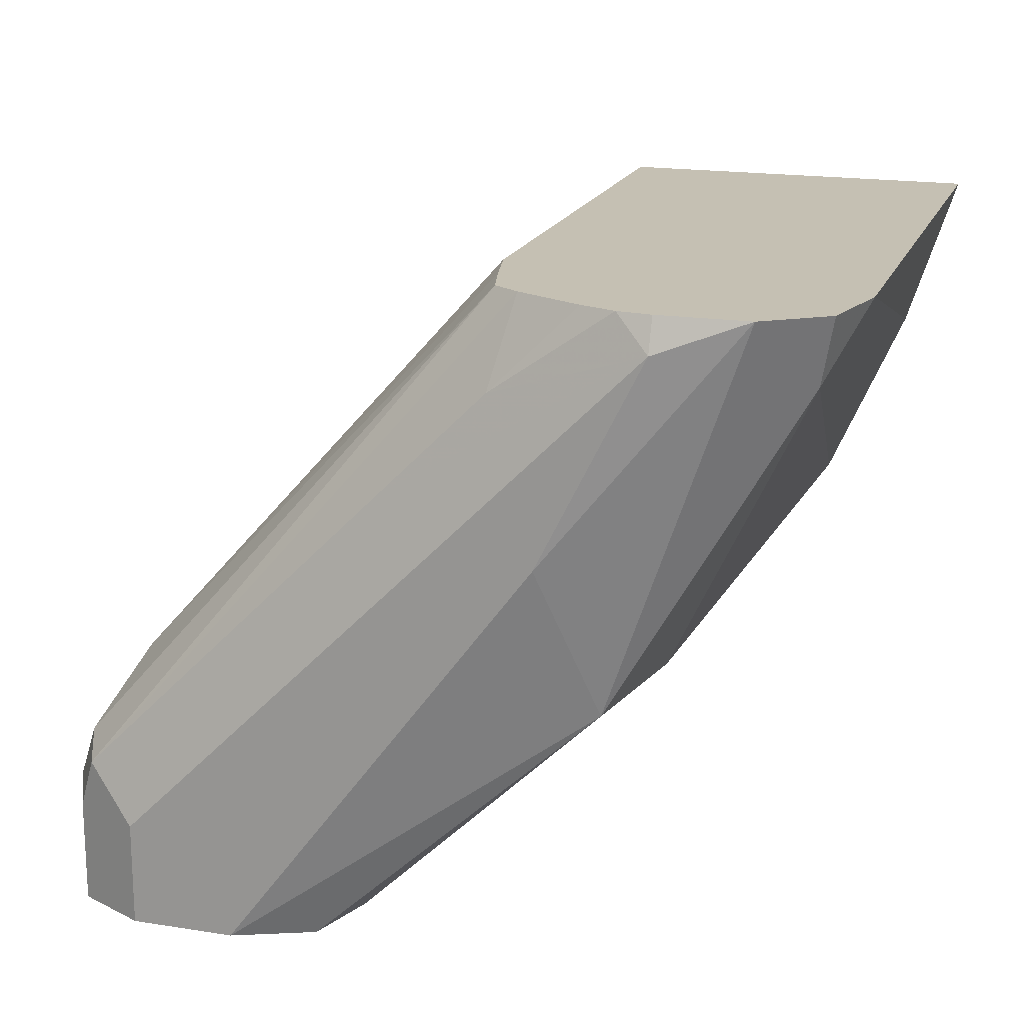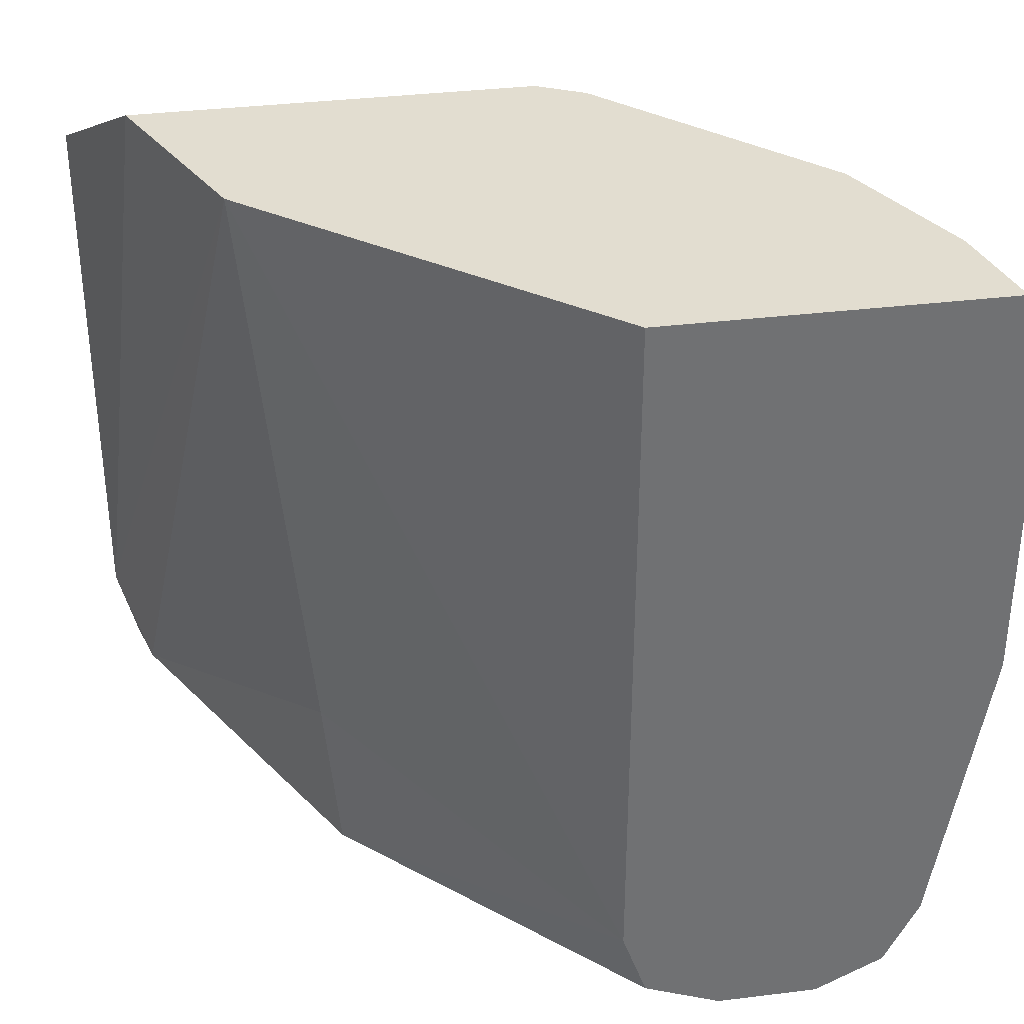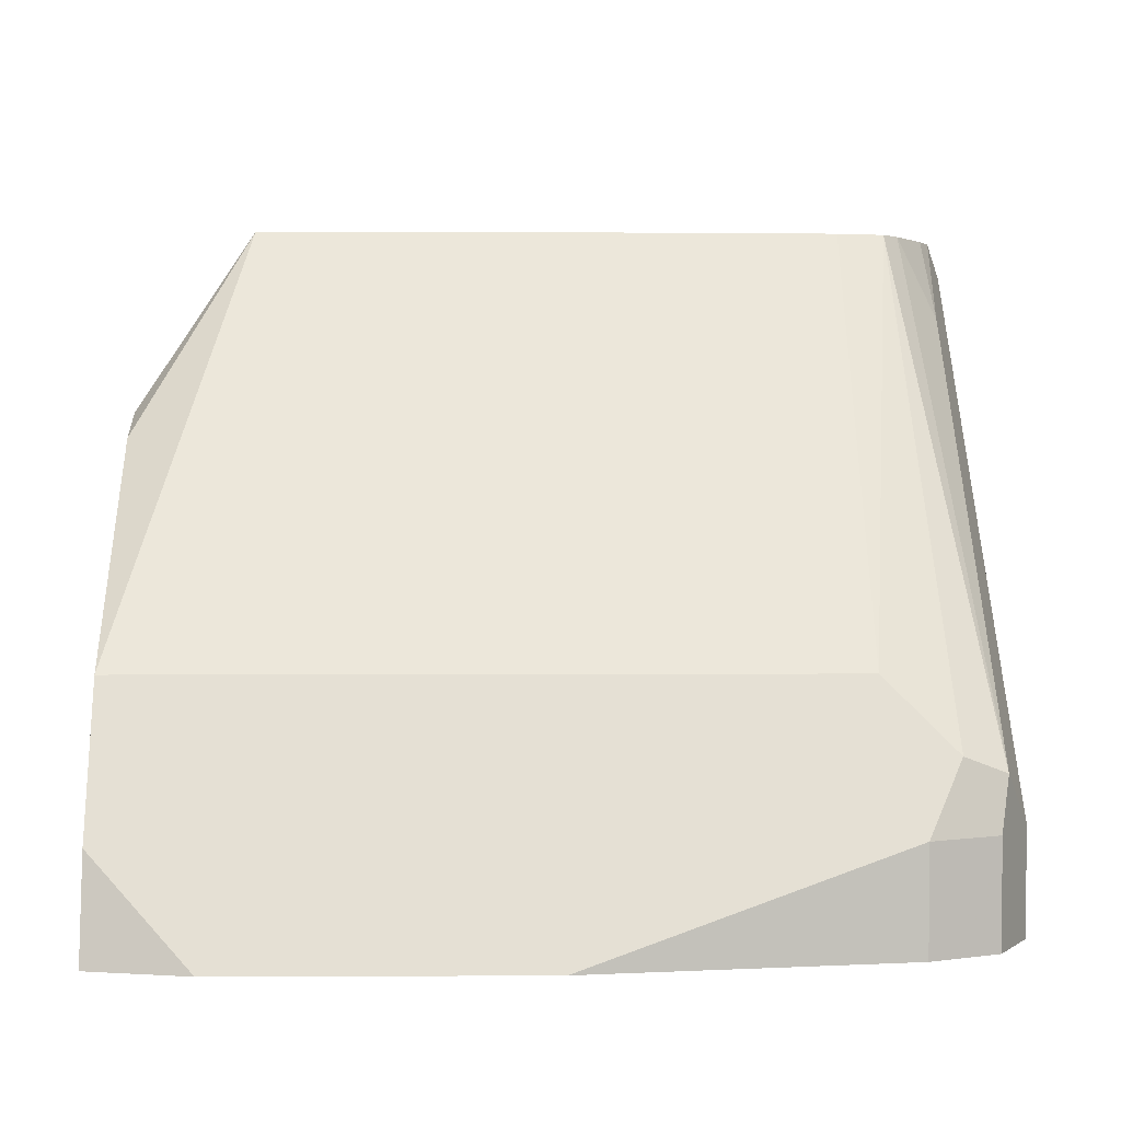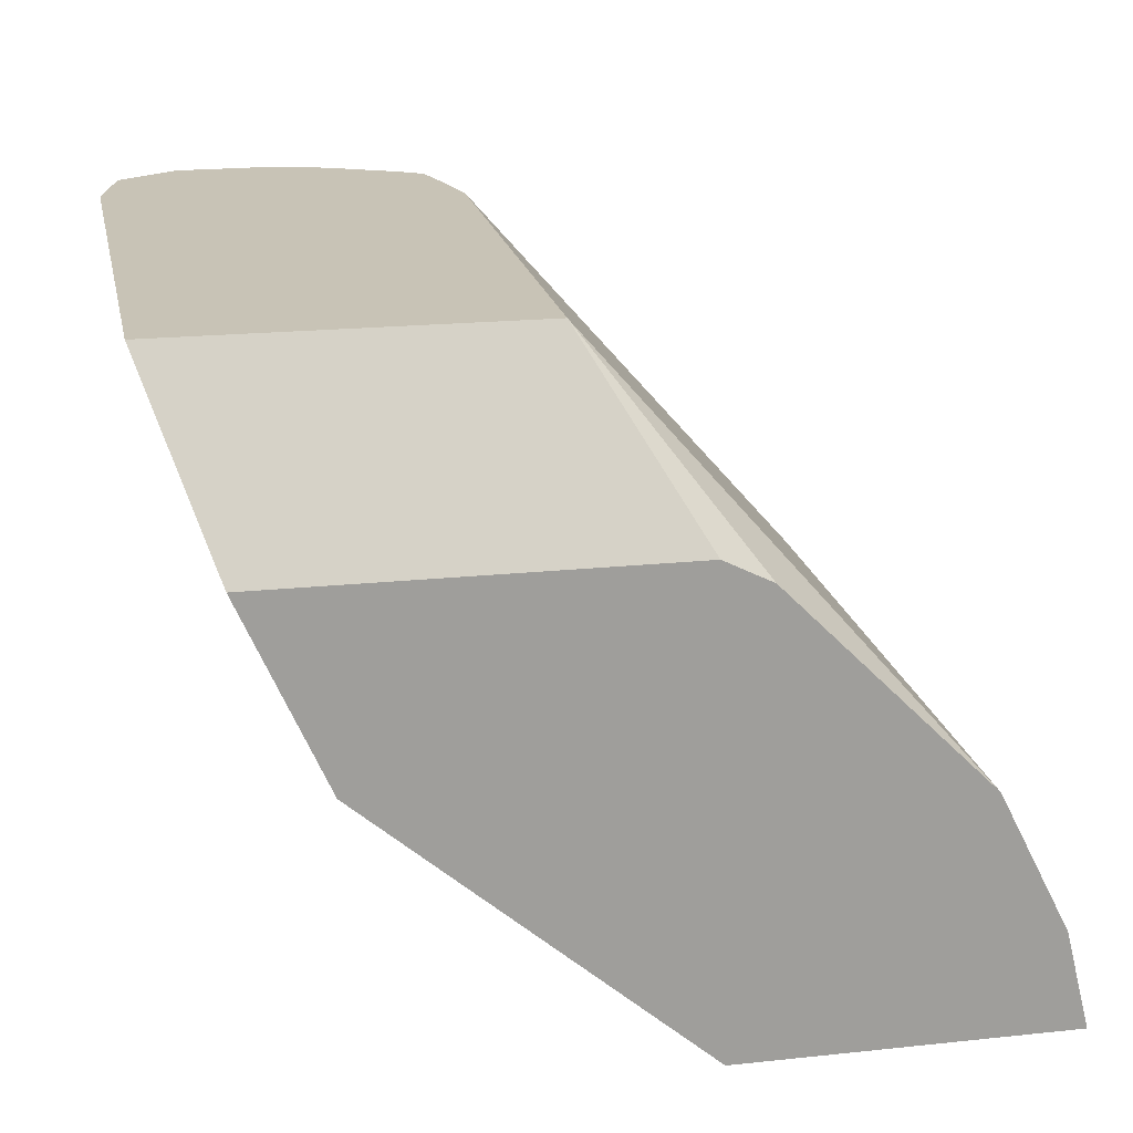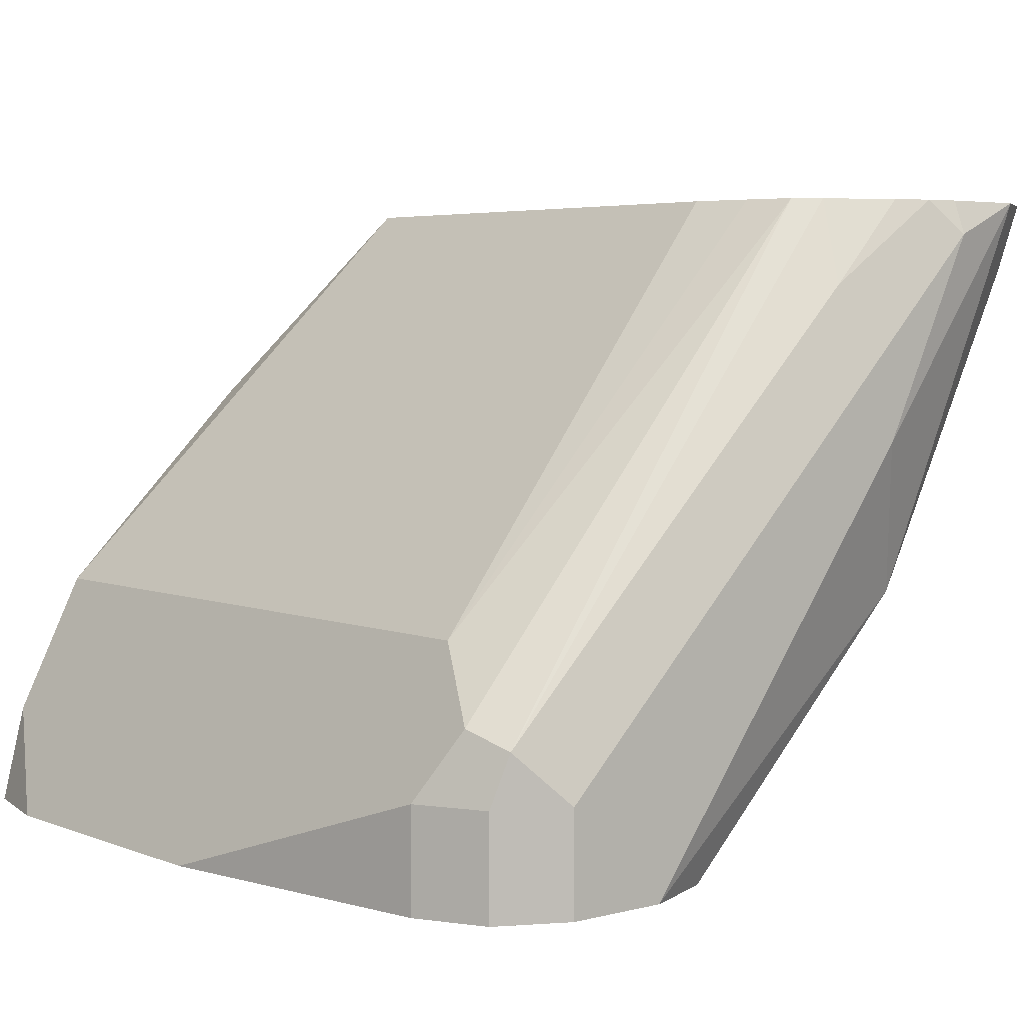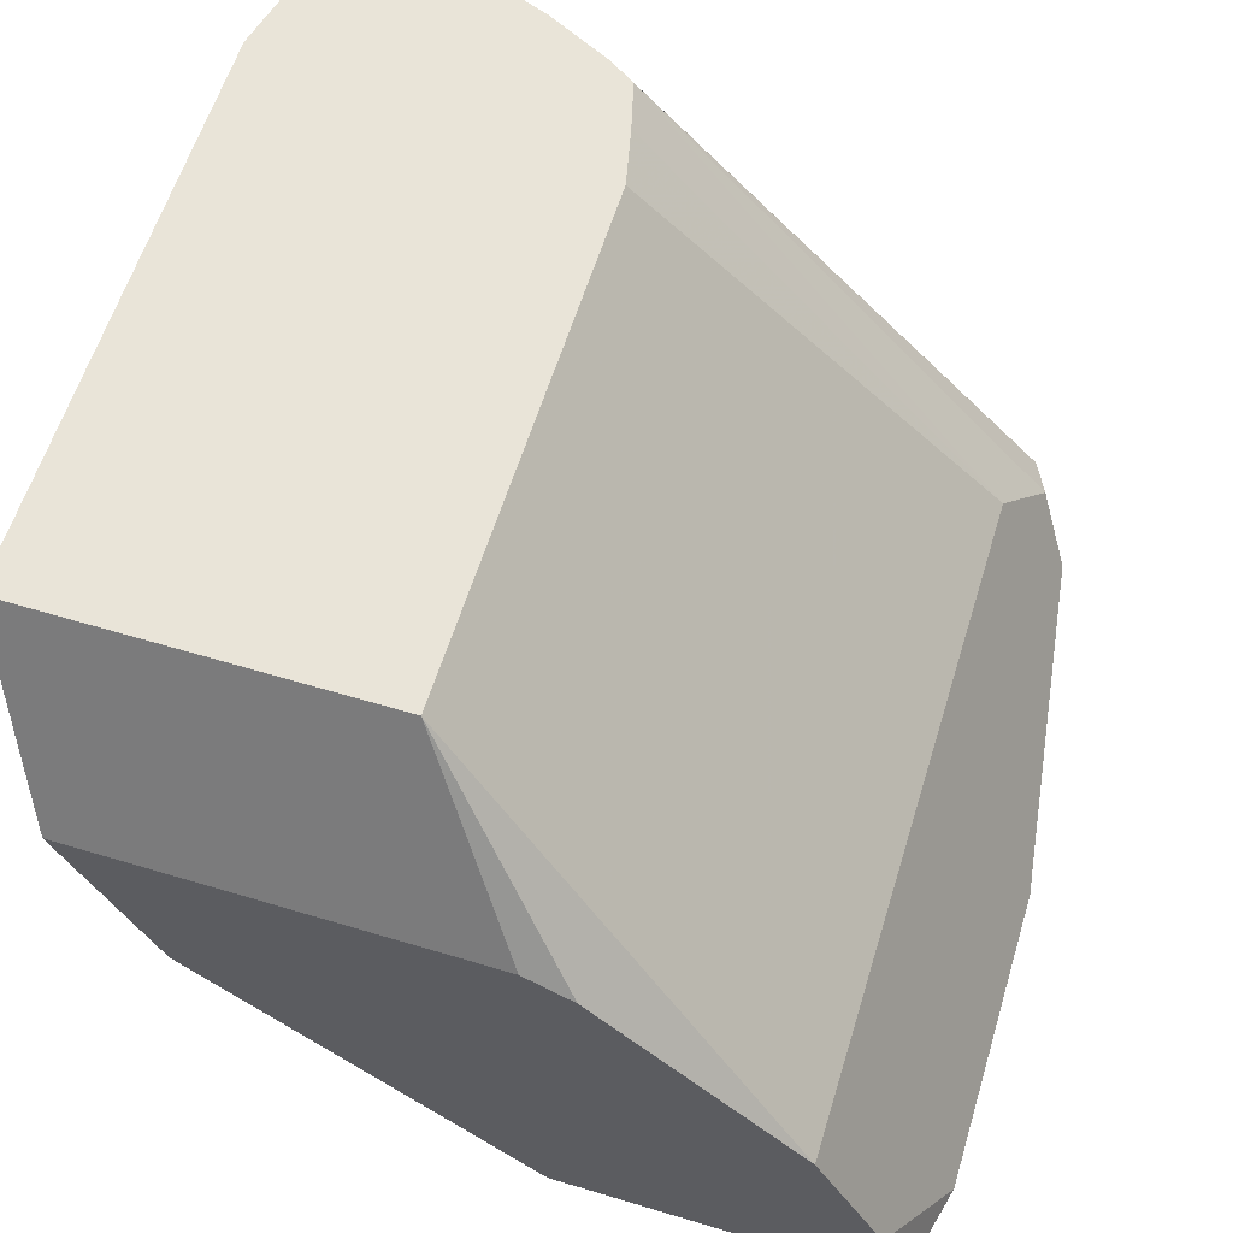
<metadata>
{"format":"obj","ext":"obj","renderer":"f3d","projection":"perspective","resolution":1024,"background":"white","views":[{"elev":18.1,"azim":-162.8,"up":"+Y"},{"elev":35.3,"azim":-9.3,"up":"+Z"},{"elev":2.6,"azim":89.0,"up":"+Y"},{"elev":19.4,"azim":-11.3,"up":"+Y"},{"elev":4.6,"azim":140.6,"up":"+Y"},{"elev":60.2,"azim":17.1,"up":"+Y"}]}
</metadata>
<code>
v 0.771 -0.2056 -0.377
v 0.6511 -0.2056 -0.3438
v 0.6853 -0.2056 -0.6168
v 0.6511 -0.2056 -0.5483
v 0.6593 -0.2056 -0.6062
v 0.5654 -0.1199 -0.5997
v 0.6511 -0.2056 -0.5826
v 0.5597 -0.1257 -0.5369
v 0.5403 -0.1108 -0.3438
v 0.5128 -0.04914 -0.3438
v 0.4913 0.01126 -0.5713
v 0.5026 -0.01143 -0.594
v 0.5186 0.01126 -0.6122
v 0.5826 -0.06855 -0.6168
v 0.5483 -2.54e-06 -0.6168
v 0.5483 0.01126 -0.6126
v 0.4981 0.01126 -0.5985
v 0.4913 0.01126 -0.3793
v 0.6465 -0.04914 -0.3438
v 0.7627 -0.2056 -0.3438
v 0.731 -0.1257 -0.3438
v 0.6625 -0.05712 -0.3438
v 0.6112 0.01126 -0.3793
v 0.731 -0.1257 -0.5711
v 0.7424 -0.1485 -0.594
v 0.7544 -0.1724 -0.3438
v 0.7539 -0.1713 -0.5825
v 0.771 -0.2056 -0.4798
v 0.7539 -0.2056 -0.5826
v 0.7424 -0.1713 -0.6054
v 0.7367 -0.1542 -0.6082
v 0.7424 -0.2056 -0.6054
v 0.7196 -0.2056 -0.6168
v 0.7196 -0.1713 -0.6168
v 0.5825 -0.03427 -0.6168
v 0.634 -0.05141 -0.6082
v 0.5938 0.01126 -0.5955
v 0.6026 0.01126 -0.5896
v 0.5713 0.01126 -0.6068
v 0.5997 -0.01714 -0.6082
v 0.5595 0.01126 -0.6112
v 0.6112 0.01126 -0.5539
v 0.6068 0.01126 -0.5735
f 37 31 36
f 33 35 34
f 31 15 36
f 31 34 35
f 31 35 15
f 35 3 15
f 33 3 35
f 33 34 31
f 30 31 25
f 33 32 3
f 32 29 3
f 30 29 32
f 30 32 31
f 30 25 27
f 30 27 29
f 27 28 29
f 37 38 31
f 33 31 32
f 37 39 38
f 43 24 38
f 37 36 40
f 28 1 29
f 19 23 18
f 31 38 25
f 24 25 38
f 42 23 24
f 43 42 24
f 43 38 42
f 42 38 23
f 37 40 39
f 23 38 18
f 29 1 3
f 16 17 38
f 39 16 38
f 41 15 16
f 41 16 39
f 41 39 40
f 41 40 15
f 40 36 15
f 17 18 38
f 20 2 1
f 9 2 10
f 26 20 1
f 14 3 6
f 14 6 13
f 13 6 12
f 6 8 12
f 9 12 8
f 9 11 12
f 9 4 2
f 7 5 4
f 7 4 9
f 7 9 8
f 7 8 6
f 7 6 5
f 5 6 3
f 5 3 4
f 4 3 2
f 2 3 1
f 26 21 20
f 14 15 3
f 14 13 15
f 9 10 11
f 13 17 16
f 26 1 28
f 13 16 15
f 26 27 25
f 26 25 21
f 21 25 24
f 21 24 23
f 22 21 23
f 22 23 19
f 22 19 21
f 26 28 27
f 20 19 2
f 10 2 19
f 10 19 18
f 11 10 18
f 11 18 17
f 11 17 12
f 13 12 17
f 21 19 20

</code>
